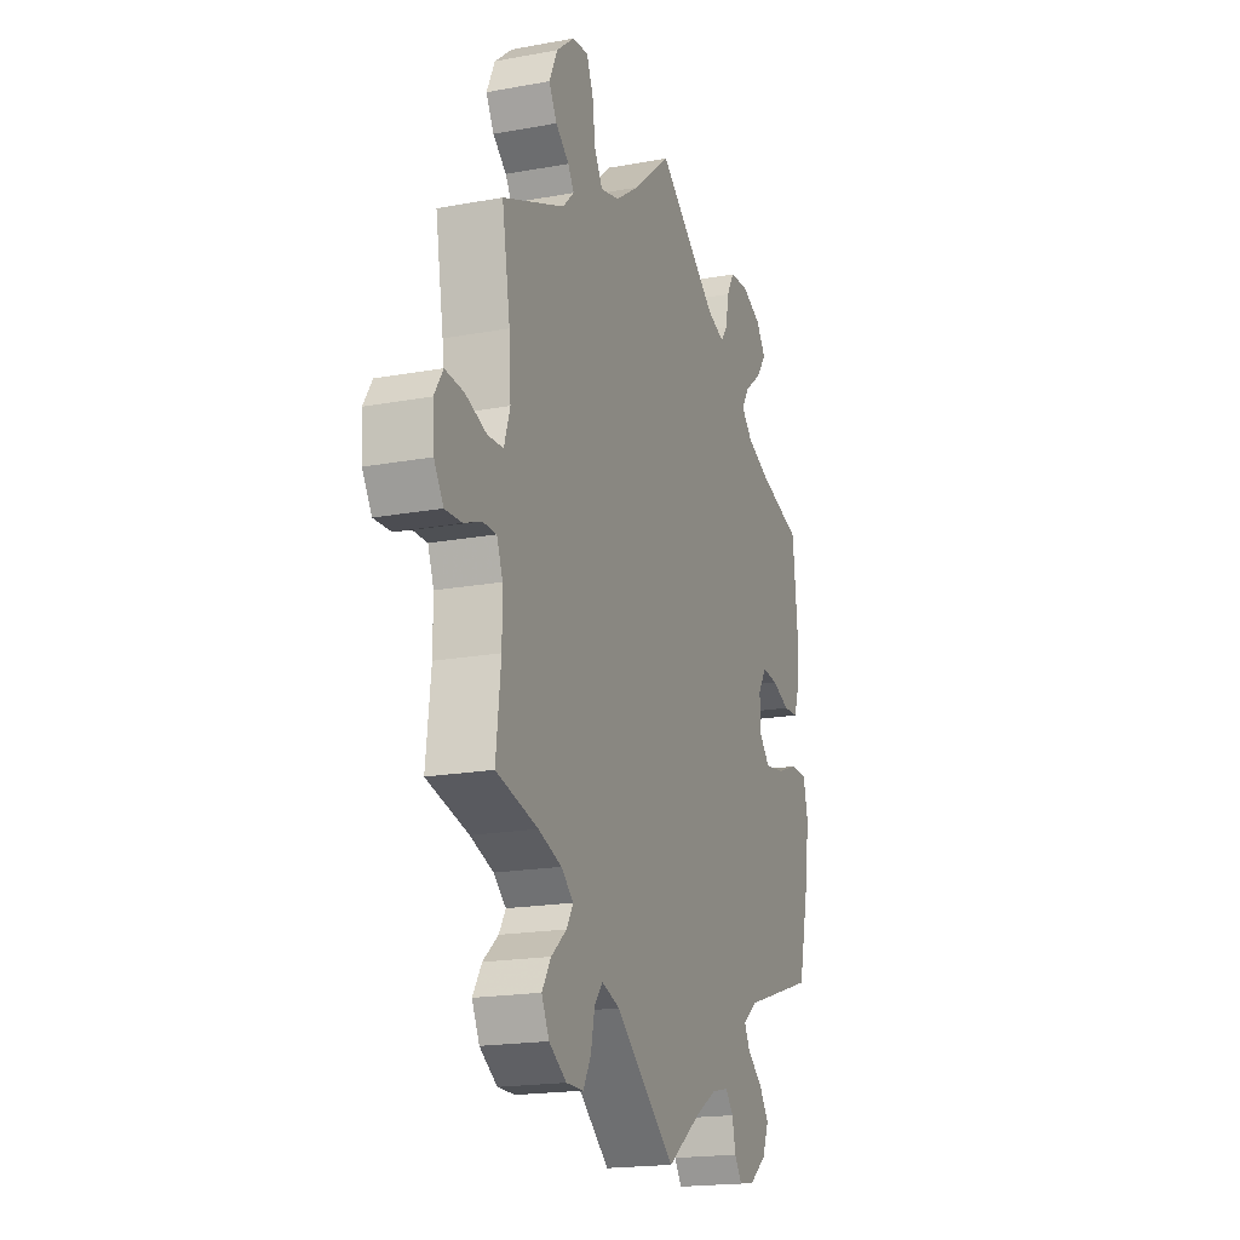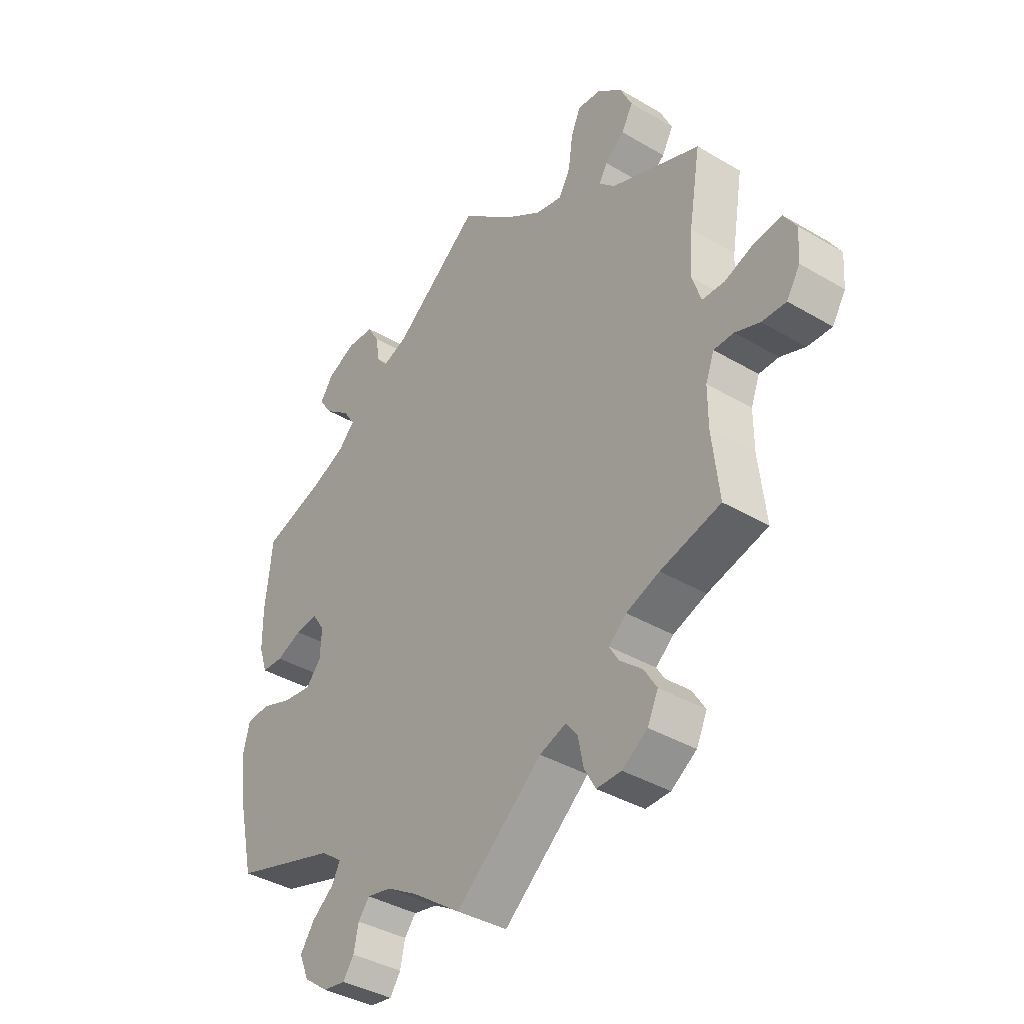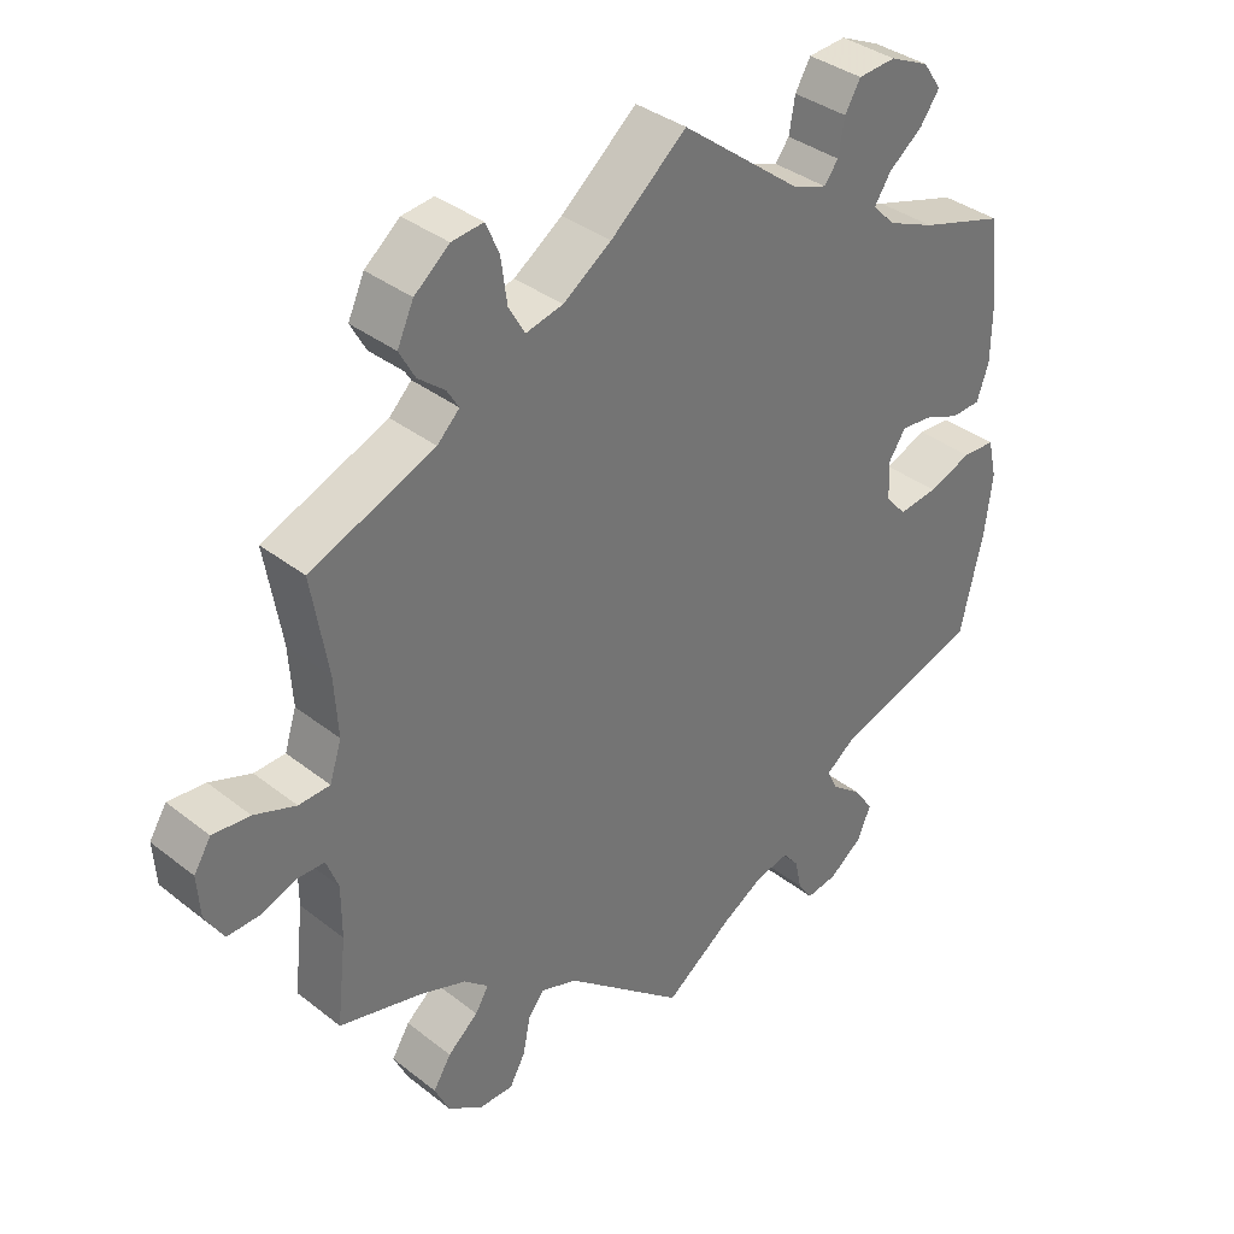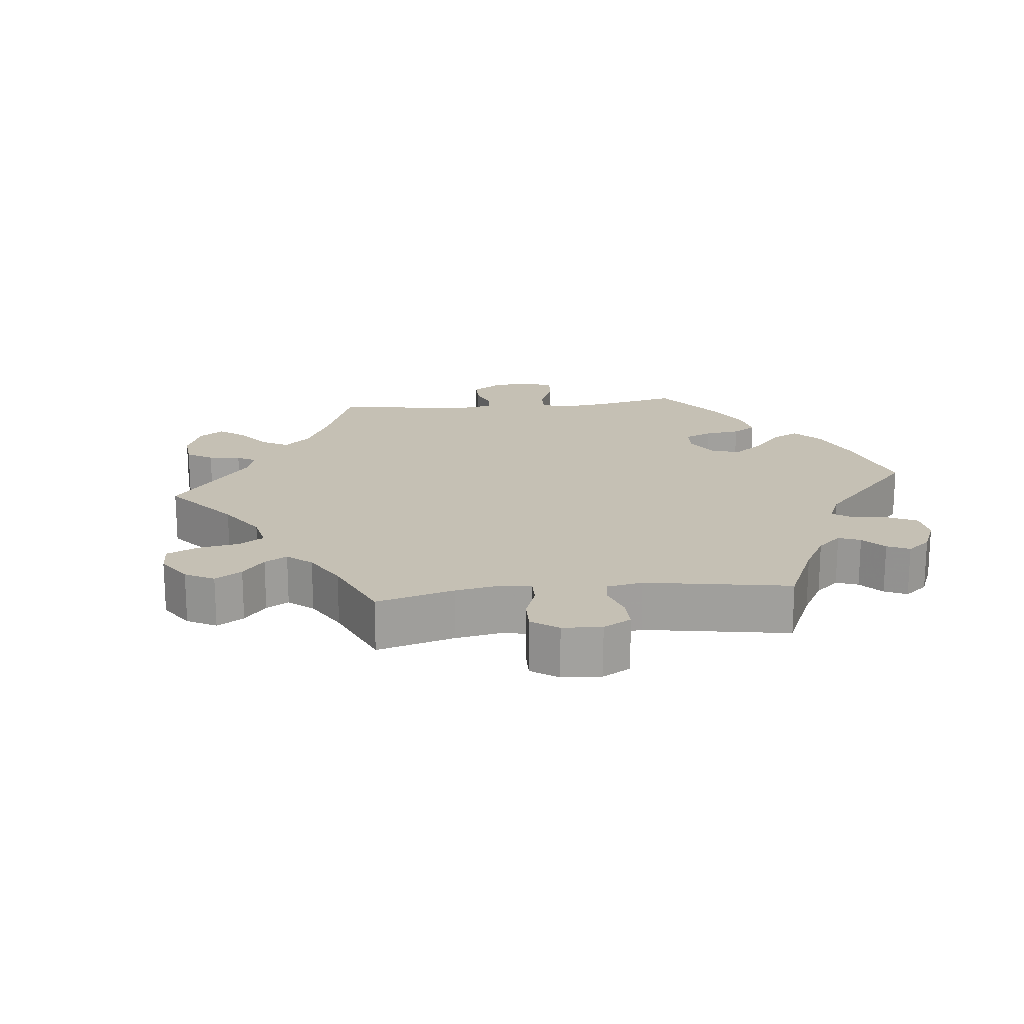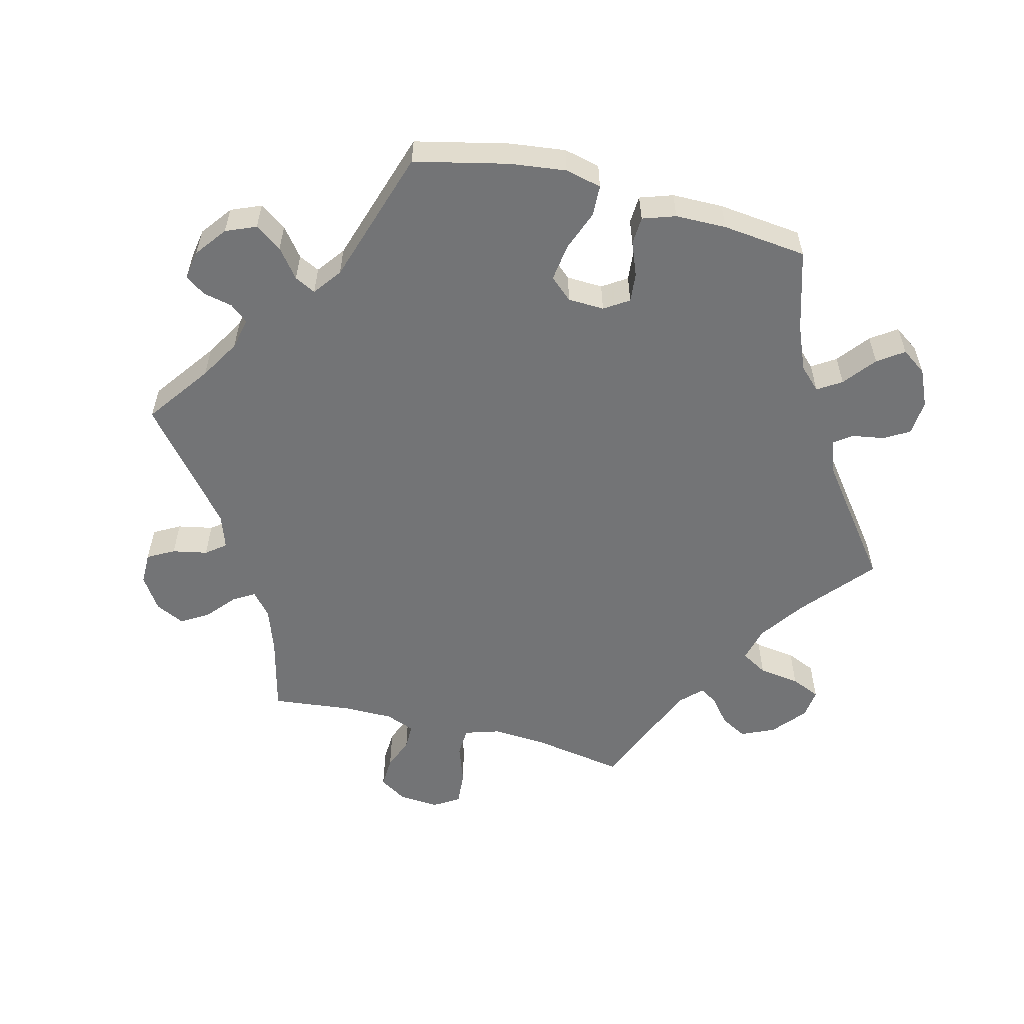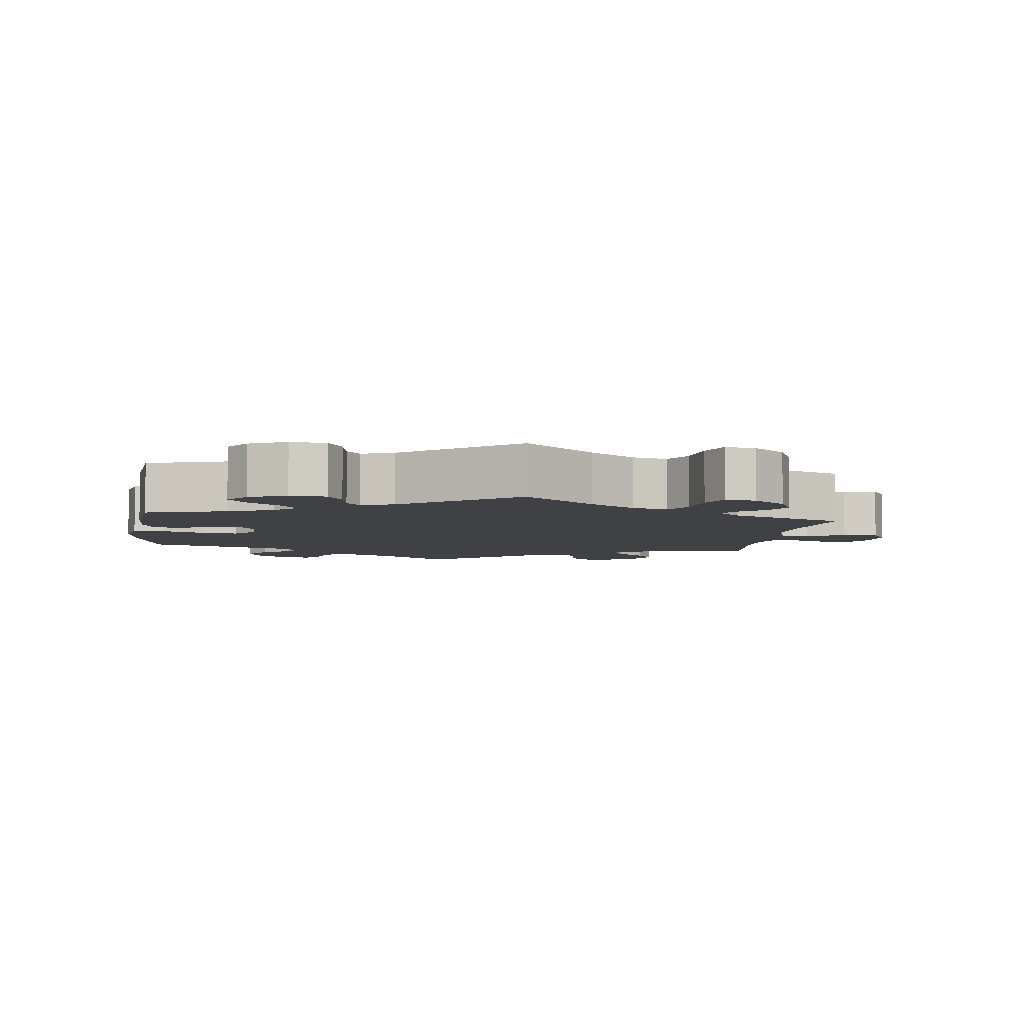
<metadata>
{"format":"obj","ext":"obj","renderer":"f3d","projection":"perspective","resolution":1024,"background":"white","views":[{"elev":-18.7,"azim":109.5,"up":"+Z"},{"elev":-38.9,"azim":53.5,"up":"+Z"},{"elev":36.0,"azim":135.7,"up":"+Z"},{"elev":18.2,"azim":143.8,"up":"+Y"},{"elev":-56.2,"azim":-104.4,"up":"+Y"},{"elev":-5.4,"azim":-7.8,"up":"+Y"}]}
</metadata>
<code>
v 0.479 0.07 0.16
v 0.474 0.07 0.081
v 0.49 0.07 0.031
v 0.532 0.07 0.029
v 0.588 0.07 0.049
v 0.638 0.07 0.053
v 0.661 0.07 0.016
v 0.657 0.07 -0.041
v 0.632 0.07 -0.081
v 0.587 0.07 -0.079
v 0.541 0.07 -0.061
v 0.504 0.07 -0.061
v 0.488 0.07 -0.103
v 0.488 0.07 -0.173
v 0.501 0.07 -0.289
v 0.389 0.07 -0.317
v 0.327 0.07 -0.339
v 0.294 0.07 -0.367
v 0.312 0.07 -0.397
v 0.353 0.07 -0.432
v 0.377 0.07 -0.471
v 0.357 0.07 -0.513
v 0.31 0.07 -0.544
v 0.264 0.07 -0.544
v 0.243 0.07 -0.506
v 0.233 0.07 -0.456
v 0.211 0.07 -0.428
v 0.162 0.07 -0.445
v 0.001 0.07 -0.578
v -0.09 0.07 -0.512
v -0.147 0.07 -0.478
v -0.192 0.07 -0.468
v -0.213 0.07 -0.494
v -0.222 0.07 -0.536
v -0.242 0.07 -0.565
v -0.284 0.07 -0.558
v -0.329 0.07 -0.524
v -0.347 0.07 -0.481
v -0.321 0.07 -0.443
v -0.28 0.07 -0.411
v -0.265 0.07 -0.381
v -0.305 0.07 -0.351
v -0.5 0.07 -0.289
v -0.531 0.07 -0.155
v -0.541 0.07 -0.075
v -0.529 0.07 -0.023
v -0.485 0.07 -0.021
v -0.426 0.07 -0.043
v -0.373 0.07 -0.05
v -0.345 0.07 -0.018
v -0.343 0.07 0.034
v -0.366 0.07 0.069
v -0.408 0.07 0.065
v -0.456 0.07 0.046
v -0.496 0.07 0.048
v -0.512 0.07 0.095
v -0.513 0.07 0.168
v -0.5 0.07 0.289
v -0.385 0.07 0.324
v -0.321 0.07 0.351
v -0.291 0.07 0.382
v -0.313 0.07 0.416
v -0.359 0.07 0.452
v -0.385 0.07 0.489
v -0.36 0.07 0.525
v -0.307 0.07 0.549
v -0.256 0.07 0.545
v -0.235 0.07 0.509
v -0.227 0.07 0.462
v -0.208 0.07 0.437
v -0.161 0.07 0.454
v 0 0.07 0.578
v 0.102 0.07 0.492
v 0.167 0.07 0.447
v 0.217 0.07 0.435
v 0.239 0.07 0.473
v 0.247 0.07 0.532
v 0.265 0.07 0.574
v 0.308 0.07 0.569
v 0.355 0.07 0.53
v 0.377 0.07 0.482
v 0.356 0.07 0.444
v 0.32 0.07 0.415
v 0.304 0.07 0.389
v 0.334 0.07 0.359
v 0.501 0.07 0.29
v 0.479 0 0.16
v 0.474 0 0.081
v 0.49 0 0.031
v 0.532 0 0.029
v 0.588 0 0.049
v 0.638 0 0.053
v 0.661 0 0.016
v 0.657 0 -0.041
v 0.632 0 -0.081
v 0.587 0 -0.079
v 0.541 0 -0.061
v 0.504 0 -0.061
v 0.488 0 -0.103
v 0.488 0 -0.173
v 0.501 0 -0.289
v 0.389 0 -0.317
v 0.327 0 -0.339
v 0.294 0 -0.367
v 0.312 0 -0.397
v 0.353 0 -0.432
v 0.377 0 -0.471
v 0.357 0 -0.513
v 0.31 0 -0.544
v 0.264 0 -0.544
v 0.243 0 -0.506
v 0.233 0 -0.456
v 0.211 0 -0.428
v 0.162 0 -0.445
v 0.001 0 -0.578
v -0.09 0 -0.512
v -0.147 0 -0.478
v -0.192 0 -0.468
v -0.213 0 -0.494
v -0.222 0 -0.536
v -0.242 0 -0.565
v -0.284 0 -0.558
v -0.329 0 -0.524
v -0.347 0 -0.481
v -0.321 0 -0.443
v -0.28 0 -0.411
v -0.265 0 -0.381
v -0.305 0 -0.351
v -0.5 0 -0.289
v -0.531 0 -0.155
v -0.541 0 -0.075
v -0.529 0 -0.023
v -0.485 0 -0.021
v -0.426 0 -0.043
v -0.373 0 -0.05
v -0.345 0 -0.018
v -0.343 0 0.034
v -0.366 0 0.069
v -0.408 0 0.065
v -0.456 0 0.046
v -0.496 0 0.048
v -0.512 0 0.095
v -0.513 0 0.168
v -0.5 0 0.289
v -0.385 0 0.324
v -0.321 0 0.351
v -0.291 0 0.382
v -0.313 0 0.416
v -0.359 0 0.452
v -0.385 0 0.489
v -0.36 0 0.525
v -0.307 0 0.549
v -0.256 0 0.545
v -0.235 0 0.509
v -0.227 0 0.462
v -0.208 0 0.437
v -0.161 0 0.454
v 0 0 0.578
v 0.102 0 0.492
v 0.167 0 0.447
v 0.217 0 0.435
v 0.239 0 0.473
v 0.247 0 0.532
v 0.265 0 0.574
v 0.308 0 0.569
v 0.355 0 0.53
v 0.377 0 0.482
v 0.356 0 0.444
v 0.32 0 0.415
v 0.304 0 0.389
v 0.334 0 0.359
v 0.501 0 0.29
f 85 86 1
f 84 85 1 2
f 80 81 82 83
f 80 83 84
f 79 80 84
f 76 77 78 79
f 75 76 79 84
f 74 75 84 2
f 71 72 73
f 70 71 73 74
f 66 67 68 69
f 66 69 70
f 65 66 70
f 62 63 64 65
f 61 62 65 70
f 60 61 70 74
f 56 57 58 59
f 53 54 55 56
f 52 53 56 59
f 51 52 59 60
f 45 46 47 48
f 45 48 49
f 42 43 44 45
f 41 42 45 49
f 37 38 39 40
f 37 40 41
f 36 37 41
f 33 34 35 36
f 32 33 36 41
f 31 32 41 49
f 28 29 30
f 27 28 30 31
f 23 24 25 26
f 23 26 27
f 22 23 27
f 19 20 21 22
f 18 19 22 27
f 17 18 27 31
f 14 15 16
f 13 14 16 17
f 12 13 17 31
f 8 9 10 11
f 8 11 12
f 7 8 12
f 4 5 6 7
f 3 4 7 12
f 50 51 60 74
f 31 49 50 74
f 12 31 74
f 2 3 12 74
f 87 172 171
f 88 87 171 170
f 169 168 167 166
f 170 169 166
f 170 166 165
f 165 164 163 162
f 170 165 162 161
f 88 170 161 160
f 159 158 157
f 160 159 157 156
f 155 154 153 152
f 156 155 152
f 156 152 151
f 151 150 149 148
f 156 151 148 147
f 160 156 147 146
f 145 144 143 142
f 142 141 140 139
f 145 142 139 138
f 146 145 138 137
f 134 133 132 131
f 135 134 131
f 131 130 129 128
f 135 131 128 127
f 126 125 124 123
f 127 126 123
f 127 123 122
f 122 121 120 119
f 127 122 119 118
f 135 127 118 117
f 116 115 114
f 117 116 114 113
f 112 111 110 109
f 113 112 109
f 113 109 108
f 108 107 106 105
f 113 108 105 104
f 117 113 104 103
f 102 101 100
f 103 102 100 99
f 117 103 99 98
f 97 96 95 94
f 98 97 94
f 98 94 93
f 93 92 91 90
f 98 93 90 89
f 160 146 137 136
f 160 136 135 117
f 160 117 98
f 160 98 89 88
f 1 87 88 2
f 2 88 89 3
f 3 89 90 4
f 4 90 91 5
f 5 91 92 6
f 6 92 93 7
f 7 93 94 8
f 8 94 95 9
f 9 95 96 10
f 10 96 97 11
f 11 97 98 12
f 12 98 99 13
f 13 99 100 14
f 14 100 101 15
f 15 101 102 16
f 16 102 103 17
f 17 103 104 18
f 18 104 105 19
f 19 105 106 20
f 20 106 107 21
f 21 107 108 22
f 22 108 109 23
f 23 109 110 24
f 24 110 111 25
f 25 111 112 26
f 26 112 113 27
f 27 113 114 28
f 28 114 115 29
f 29 115 116 30
f 30 116 117 31
f 31 117 118 32
f 32 118 119 33
f 33 119 120 34
f 34 120 121 35
f 35 121 122 36
f 36 122 123 37
f 37 123 124 38
f 38 124 125 39
f 39 125 126 40
f 40 126 127 41
f 41 127 128 42
f 42 128 129 43
f 43 129 130 44
f 44 130 131 45
f 45 131 132 46
f 46 132 133 47
f 47 133 134 48
f 48 134 135 49
f 49 135 136 50
f 50 136 137 51
f 51 137 138 52
f 52 138 139 53
f 53 139 140 54
f 54 140 141 55
f 55 141 142 56
f 56 142 143 57
f 57 143 144 58
f 58 144 145 59
f 59 145 146 60
f 60 146 147 61
f 61 147 148 62
f 62 148 149 63
f 63 149 150 64
f 64 150 151 65
f 65 151 152 66
f 66 152 153 67
f 67 153 154 68
f 68 154 155 69
f 69 155 156 70
f 70 156 157 71
f 71 157 158 72
f 72 158 159 73
f 73 159 160 74
f 74 160 161 75
f 75 161 162 76
f 76 162 163 77
f 77 163 164 78
f 78 164 165 79
f 79 165 166 80
f 80 166 167 81
f 81 167 168 82
f 82 168 169 83
f 83 169 170 84
f 84 170 171 85
f 85 171 172 86
f 86 172 87 1

</code>
